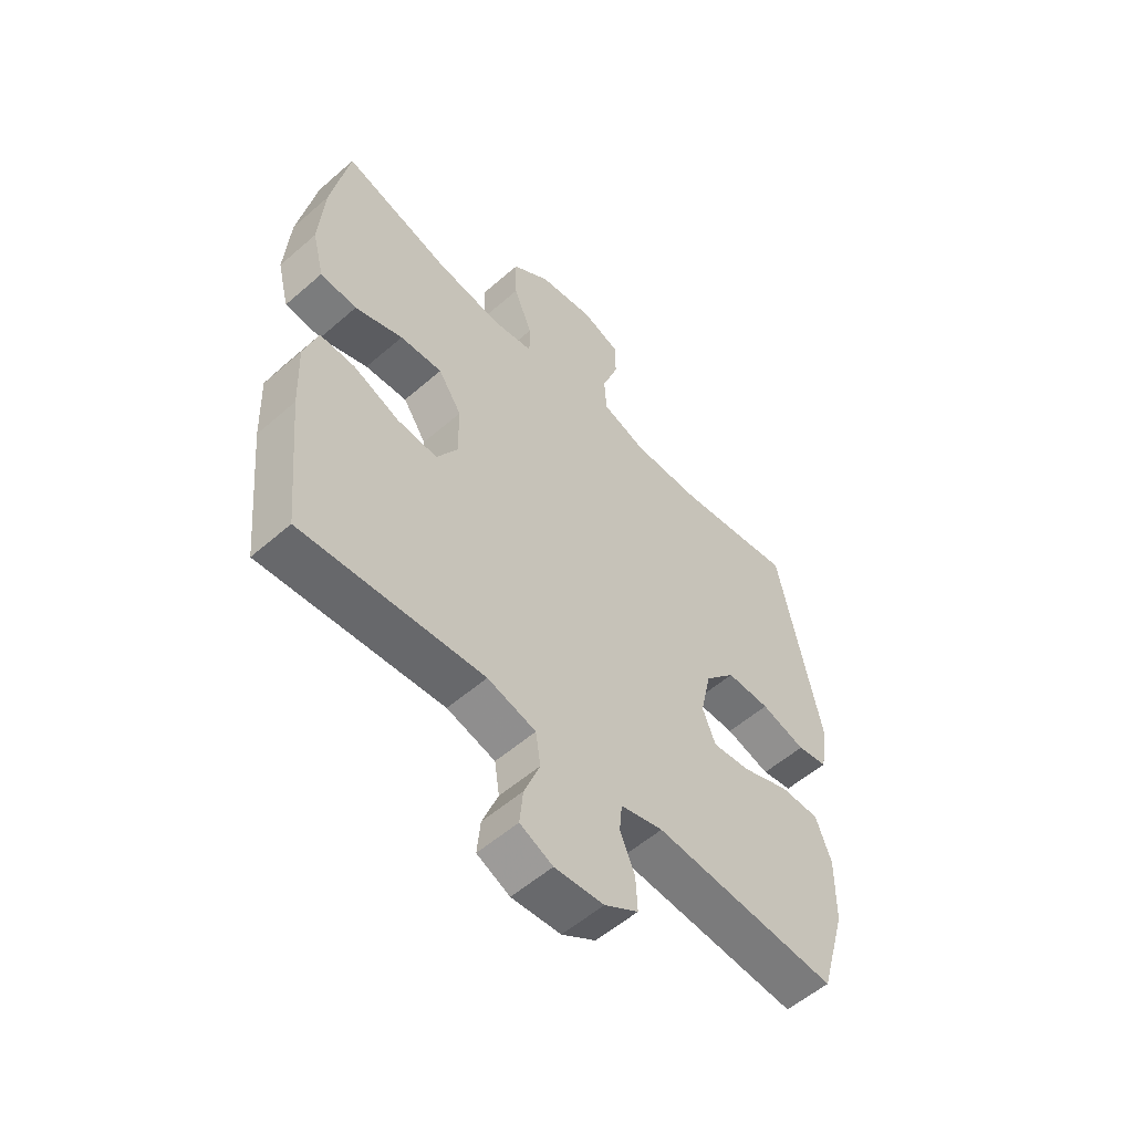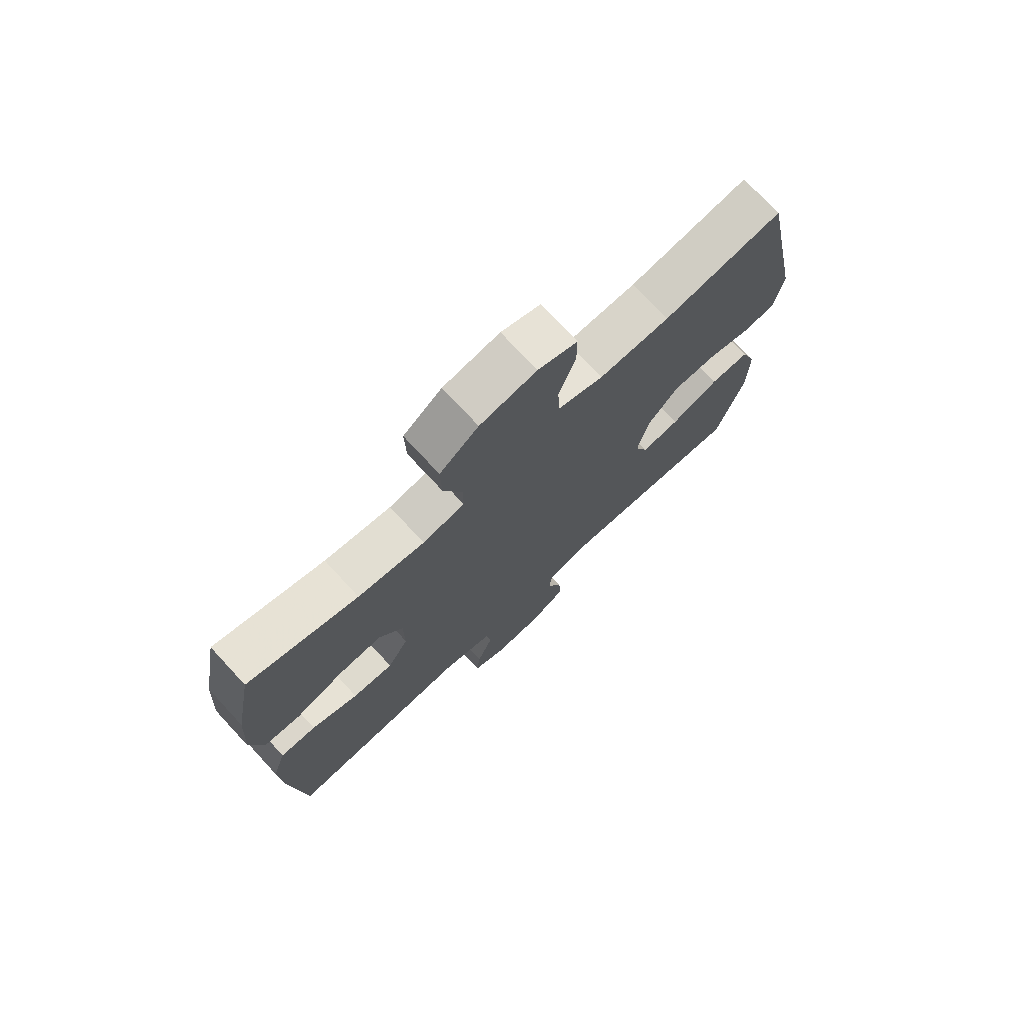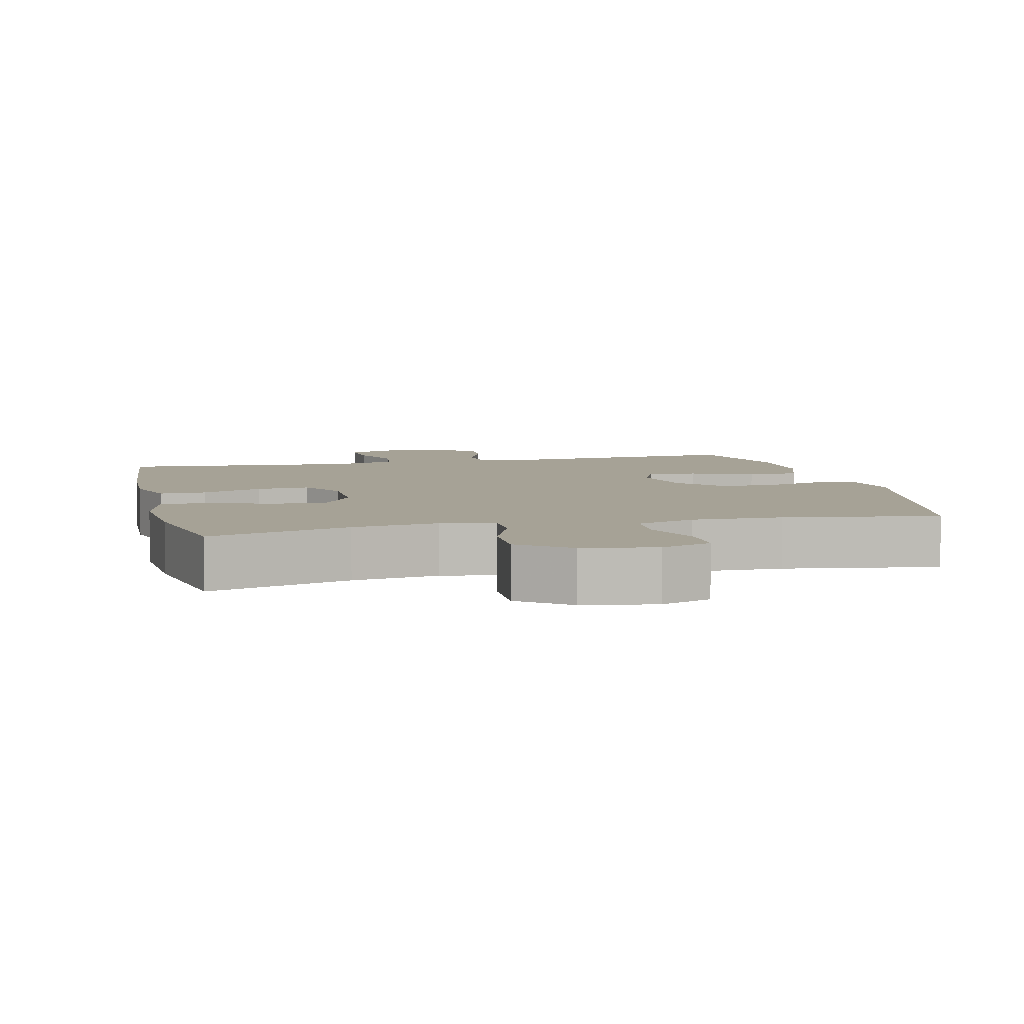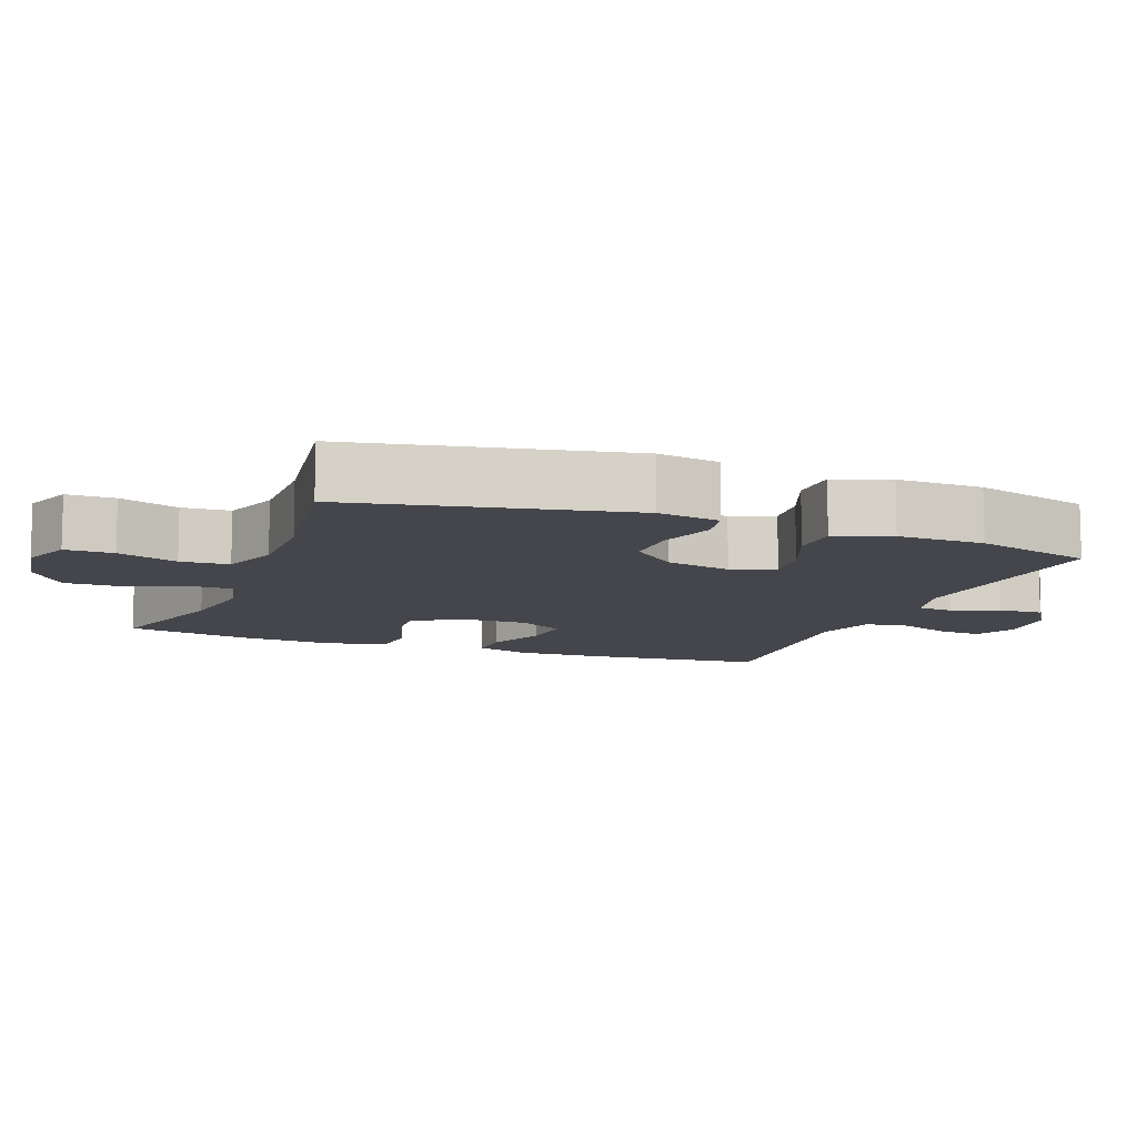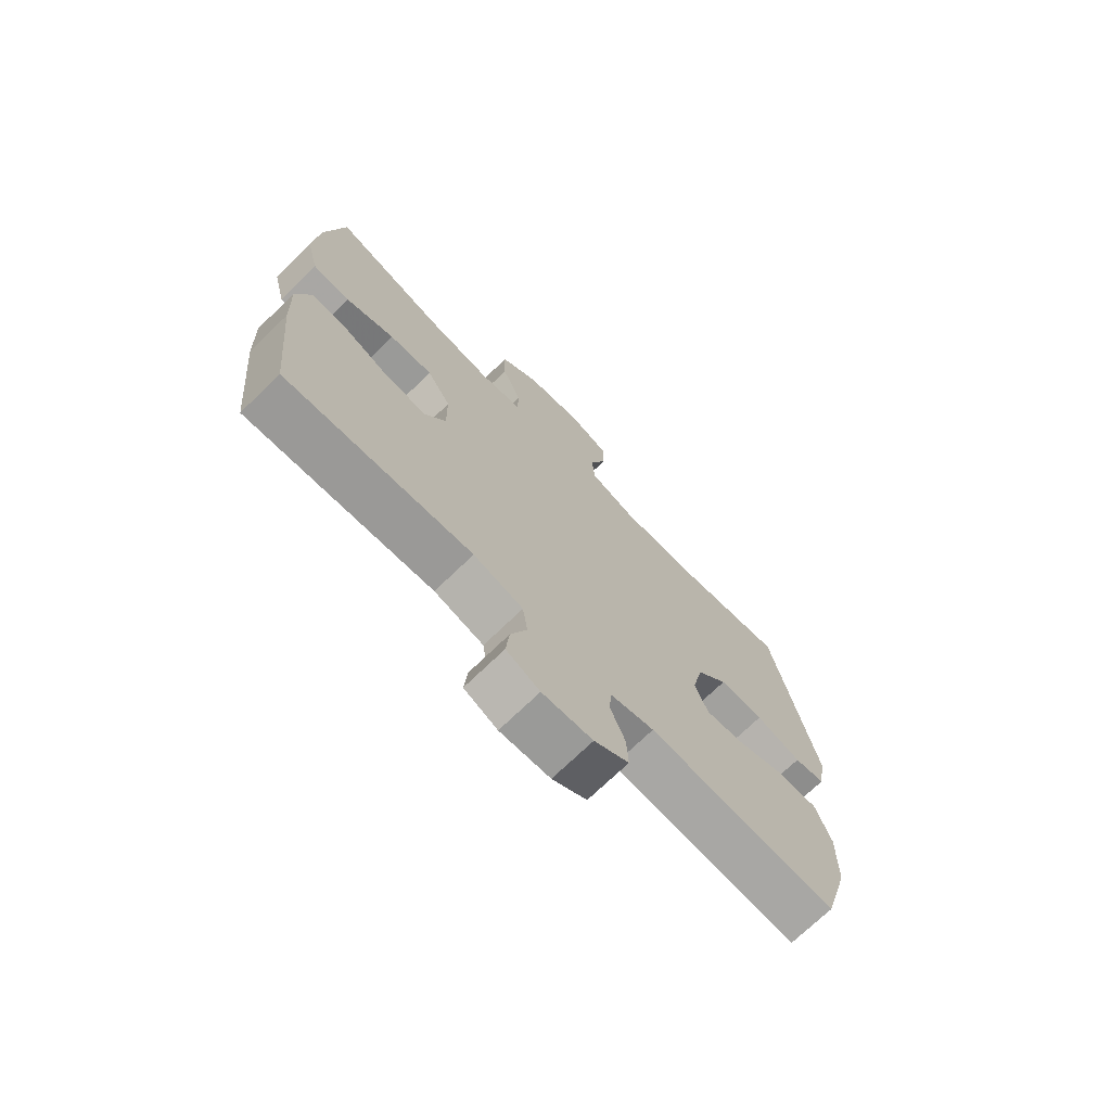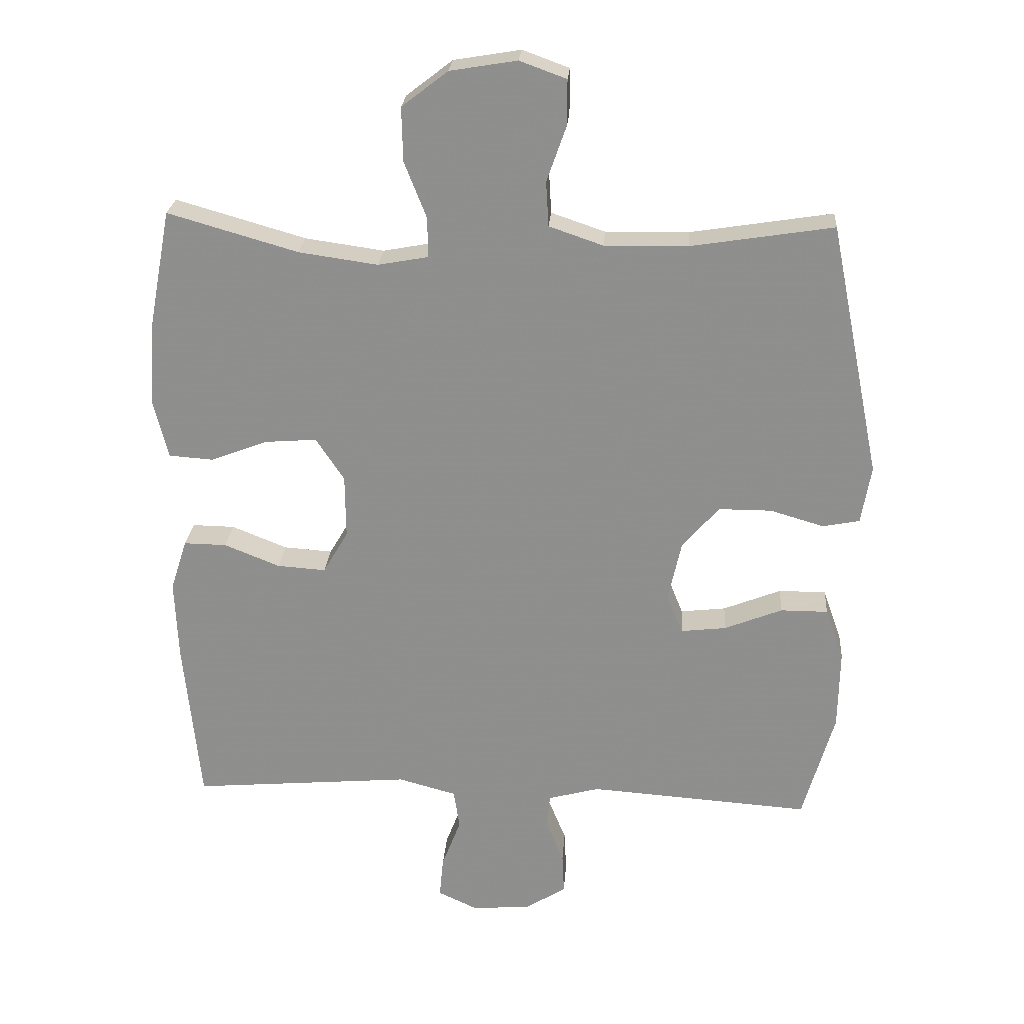
<metadata>
{"format":"obj","ext":"obj","renderer":"f3d","projection":"perspective","resolution":1024,"background":"white","views":[{"elev":-55.8,"azim":-47.6,"up":"+Z"},{"elev":74.3,"azim":-42.8,"up":"+Z"},{"elev":6.3,"azim":-13.5,"up":"+Y"},{"elev":-10.1,"azim":69.0,"up":"+Y"},{"elev":-72.1,"azim":-45.9,"up":"+Z"},{"elev":24.3,"azim":4.2,"up":"+Z"}]}
</metadata>
<code>
v -0.5 0.07 0.5
v -0.302 0.07 0.443
v -0.182 0.07 0.426
v -0.106 0.07 0.44
v -0.106 0.07 0.5
v -0.14 0.07 0.586
v -0.142 0.07 0.668
v -0.072 0.07 0.722
v 0.03 0.07 0.739
v 0.101 0.07 0.713
v 0.101 0.07 0.645
v 0.071 0.07 0.56
v 0.075 0.07 0.492
v 0.157 0.07 0.464
v 0.284 0.07 0.466
v 0.5 0.07 0.5
v 0.578 0.07 0.115
v 0.563 0.07 0.027
v 0.507 0.07 0.016
v 0.425 0.07 0.04
v 0.345 0.07 0.04
v 0.289 0.07 -0.024
v 0.269 0.07 -0.116
v 0.293 0.07 -0.176
v 0.362 0.07 -0.168
v 0.45 0.07 -0.133
v 0.522 0.07 -0.133
v 0.55 0.07 -0.211
v 0.548 0.07 -0.333
v 0.5 0.07 -0.5
v 0.162 0.07 -0.476
v 0.084 0.07 -0.497
v 0.079 0.07 -0.548
v 0.106 0.07 -0.614
v 0.109 0.07 -0.676
v 0.047 0.07 -0.715
v -0.043 0.07 -0.722
v -0.103 0.07 -0.694
v -0.097 0.07 -0.631
v -0.068 0.07 -0.556
v -0.077 0.07 -0.496
v -0.166 0.07 -0.472
v -0.5 0.07 -0.5
v -0.525 0.07 -0.248
v -0.53 0.07 -0.126
v -0.505 0.07 -0.048
v -0.44 0.07 -0.049
v -0.355 0.07 -0.083
v -0.281 0.07 -0.088
v -0.243 0.07 -0.023
v -0.244 0.07 0.073
v -0.287 0.07 0.138
v -0.365 0.07 0.132
v -0.453 0.07 0.099
v -0.52 0.07 0.104
v -0.542 0.07 0.191
v -0.533 0.07 0.324
v -0.5 0 0.5
v -0.302 0 0.443
v -0.182 0 0.426
v -0.106 0 0.44
v -0.106 0 0.5
v -0.14 0 0.586
v -0.142 0 0.668
v -0.072 0 0.722
v 0.03 0 0.739
v 0.101 0 0.713
v 0.101 0 0.645
v 0.071 0 0.56
v 0.075 0 0.492
v 0.157 0 0.464
v 0.284 0 0.466
v 0.5 0 0.5
v 0.578 0 0.115
v 0.563 0 0.027
v 0.507 0 0.016
v 0.425 0 0.04
v 0.345 0 0.04
v 0.289 0 -0.024
v 0.269 0 -0.116
v 0.293 0 -0.176
v 0.362 0 -0.168
v 0.45 0 -0.133
v 0.522 0 -0.133
v 0.55 0 -0.211
v 0.548 0 -0.333
v 0.5 0 -0.5
v 0.162 0 -0.476
v 0.084 0 -0.497
v 0.079 0 -0.548
v 0.106 0 -0.614
v 0.109 0 -0.676
v 0.047 0 -0.715
v -0.043 0 -0.722
v -0.103 0 -0.694
v -0.097 0 -0.631
v -0.068 0 -0.556
v -0.077 0 -0.496
v -0.166 0 -0.472
v -0.5 0 -0.5
v -0.525 0 -0.248
v -0.53 0 -0.126
v -0.505 0 -0.048
v -0.44 0 -0.049
v -0.355 0 -0.083
v -0.281 0 -0.088
v -0.243 0 -0.023
v -0.244 0 0.073
v -0.287 0 0.138
v -0.365 0 0.132
v -0.453 0 0.099
v -0.52 0 0.104
v -0.542 0 0.191
v -0.533 0 0.324
f 57 1 2
f 56 57 2
f 55 56 2
f 54 55 2
f 53 54 2
f 52 53 2 3
f 51 52 3 4
f 50 51 4
f 46 47 48
f 45 46 48
f 44 45 48
f 43 44 48
f 42 43 48
f 41 42 48 49
f 38 39 40
f 37 38 40
f 36 37 40
f 35 36 40
f 34 35 40
f 33 34 40
f 32 33 40 41
f 41 49 50
f 32 41 50
f 31 32 50
f 29 30 31
f 28 29 31
f 27 28 31
f 26 27 31
f 25 26 31
f 18 19 20
f 17 18 20
f 16 17 20
f 15 16 20
f 14 15 20 21
f 13 14 21 22
f 10 11 12
f 9 10 12
f 8 9 12
f 7 8 12
f 6 7 12
f 5 6 12
f 4 5 12 13
f 13 22 23
f 4 13 23
f 50 4 23
f 24 25 31
f 23 24 31 50
f 59 58 114
f 59 114 113
f 59 113 112
f 59 112 111
f 59 111 110
f 60 59 110 109
f 61 60 109 108
f 61 108 107
f 105 104 103
f 105 103 102
f 105 102 101
f 105 101 100
f 105 100 99
f 106 105 99 98
f 97 96 95
f 97 95 94
f 97 94 93
f 97 93 92
f 97 92 91
f 97 91 90
f 98 97 90 89
f 107 106 98
f 107 98 89
f 107 89 88
f 88 87 86
f 88 86 85
f 88 85 84
f 88 84 83
f 88 83 82
f 77 76 75
f 77 75 74
f 77 74 73
f 77 73 72
f 78 77 72 71
f 79 78 71 70
f 69 68 67
f 69 67 66
f 69 66 65
f 69 65 64
f 69 64 63
f 69 63 62
f 70 69 62 61
f 80 79 70
f 80 70 61
f 80 61 107
f 88 82 81
f 107 88 81 80
f 1 58 59 2
f 2 59 60 3
f 3 60 61 4
f 4 61 62 5
f 5 62 63 6
f 6 63 64 7
f 7 64 65 8
f 8 65 66 9
f 9 66 67 10
f 10 67 68 11
f 11 68 69 12
f 12 69 70 13
f 13 70 71 14
f 14 71 72 15
f 15 72 73 16
f 16 73 74 17
f 17 74 75 18
f 18 75 76 19
f 19 76 77 20
f 20 77 78 21
f 21 78 79 22
f 22 79 80 23
f 23 80 81 24
f 24 81 82 25
f 25 82 83 26
f 26 83 84 27
f 27 84 85 28
f 28 85 86 29
f 29 86 87 30
f 30 87 88 31
f 31 88 89 32
f 32 89 90 33
f 33 90 91 34
f 34 91 92 35
f 35 92 93 36
f 36 93 94 37
f 37 94 95 38
f 38 95 96 39
f 39 96 97 40
f 40 97 98 41
f 41 98 99 42
f 42 99 100 43
f 43 100 101 44
f 44 101 102 45
f 45 102 103 46
f 46 103 104 47
f 47 104 105 48
f 48 105 106 49
f 49 106 107 50
f 50 107 108 51
f 51 108 109 52
f 52 109 110 53
f 53 110 111 54
f 54 111 112 55
f 55 112 113 56
f 56 113 114 57
f 57 114 58 1

</code>
